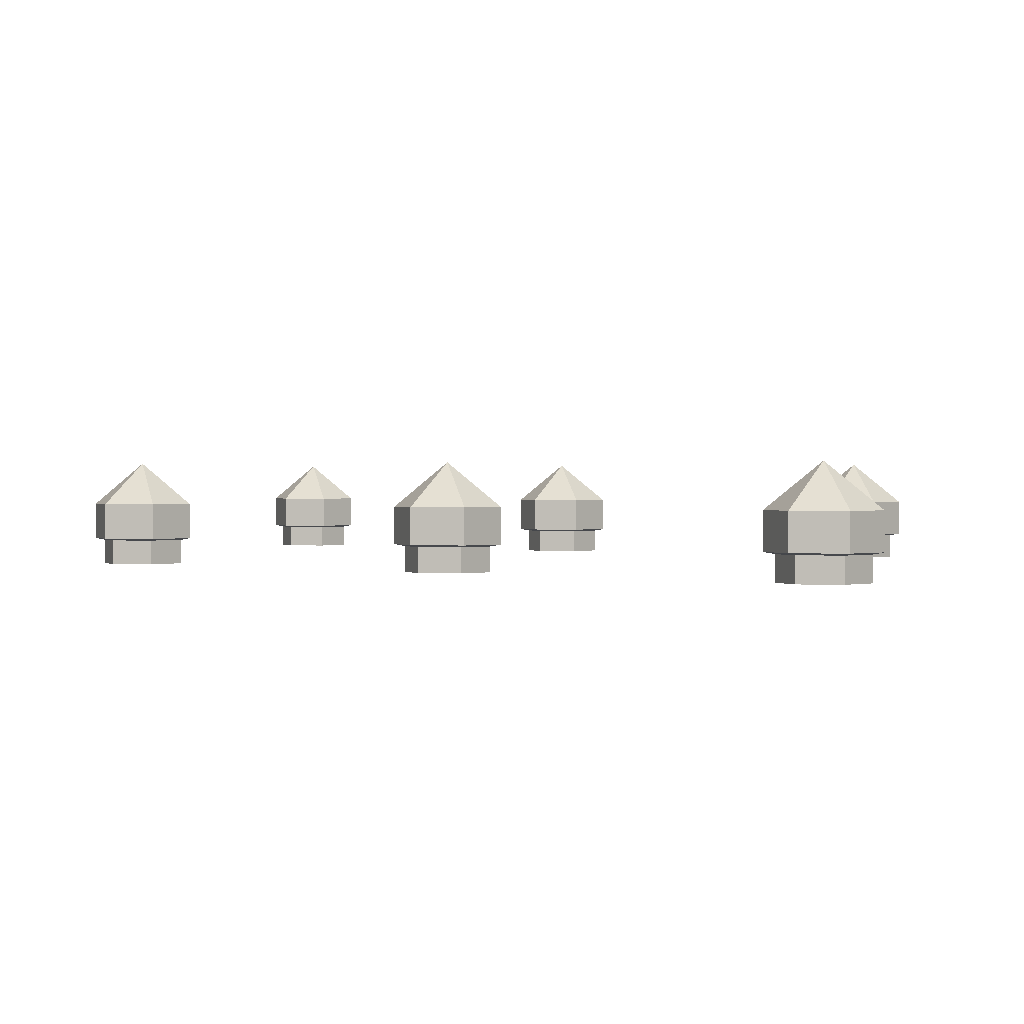
<metadata>
{"format":"obj","ext":"obj","renderer":"f3d","projection":"perspective","resolution":1024,"background":"white","views":[{"elev":0.7,"azim":-49.3,"up":"+Y"}]}
</metadata>
<code>
g arc
v 1.7 0.153 -3
v 1.758 0.142 -3
v 1.879 0.142 -3.209
v 1.85 0.153 -3.26
v -1.7 0.153 -3
v -1.85 0.153 -2.74
v -1.85 0.36 -2.74
v -1.7 0.36 -3
v -1.85 0.36 -3.26
v -1.7 0.36 -3
v -2 0.6055 -3
v 1.85 0.153 -3.26
v 1.879 0.142 -3.209
v 2.121 0.142 -3.209
v 2.15 0.153 -3.26
v -1.85 0.153 4.76
v -2.15 0.153 4.76
v -2.15 0.36 4.76
v -1.85 0.36 4.76
v -2.15 0.36 -3.26
v -1.85 0.36 -3.26
v -2 0.6055 -3
v -2.3 0.153 4.5
v -2.15 0.153 4.24
v -2.15 0.36 4.24
v -2.3 0.36 4.5
v 2.15 0.153 -3.26
v 2.121 0.142 -3.209
v 2.241 0.142 -3
v 2.3 0.153 -3
v -2.3 0.36 -3
v -2.15 0.36 -3.26
v -2 0.6055 -3
v 2.3 0.153 -3
v 2.241 0.142 -3
v 2.121 0.142 -2.791
v 2.15 0.153 -2.74
v 2.15 0.153 -2.74
v 2.121 0.142 -2.791
v 1.879 0.142 -2.791
v 1.85 0.153 -2.74
v -2.15 0.36 -2.74
v -2.3 0.36 -3
v -2 0.6055 -3
v -2.121 -2.708e-15 4.709
v -2.241 -2.825e-15 4.5
v -2.241 0.142 4.5
v -2.121 0.142 4.709
v -1.879 -1.987e-15 -3.209
v -1.758 -1.906e-15 -3
v -1.758 0.142 -3
v -1.879 0.142 -3.209
v -1.85 0.36 -2.74
v -2.15 0.36 -2.74
v -2 0.6055 -3
v 1.85 0.36 -0.2402
v 1.85 0.153 -0.2402
v 1.7 0.153 -0.5
v 1.7 0.36 -0.5
v -2.15 0.153 4.76
v -2.3 0.153 4.5
v -2.3 0.36 4.5
v -2.15 0.36 4.76
v -1.7 0.36 -3
v -1.85 0.36 -2.74
v -2 0.6055 -3
v -1.879 -2.708e-15 4.709
v -2.121 -2.708e-15 4.709
v -2.121 0.142 4.709
v -1.879 0.142 4.709
v 2 0.6055 -0.5
v 1.7 0.36 -0.5
v 1.85 0.36 -0.7598
v -1.85 0.153 -3.26
v -1.7 0.153 -3
v -1.7 0.36 -3
v -1.85 0.36 -3.26
v 1.85 0.153 4.76
v 1.879 0.142 4.709
v 1.758 0.142 4.5
v 1.7 0.153 4.5
v 2 0.6055 -0.5
v 1.85 0.36 -0.7598
v 2.15 0.36 -0.7598
v -2.121 -1.987e-15 -3.209
v -1.879 -1.987e-15 -3.209
v -1.879 0.142 -3.209
v -2.121 0.142 -3.209
v 1.879 0.142 4.709
v 1.879 -2.708e-15 4.709
v 1.758 -2.825e-15 4.5
v 1.758 0.142 4.5
v 2 0.6055 -0.5
v 2.15 0.36 -0.7598
v 2.3 0.36 -0.5
v -2.15 0.153 -3.26
v -1.85 0.153 -3.26
v -1.85 0.36 -3.26
v -2.15 0.36 -3.26
v 2.3 0.153 4.5
v 2.241 0.142 4.5
v 2.121 0.142 4.709
v 2.15 0.153 4.76
v -2.241 -1.906e-15 -3
v -2.121 -1.987e-15 -3.209
v -2.121 0.142 -3.209
v -2.241 0.142 -3
v -2.3 0.153 -3
v -2.15 0.153 -3.26
v -2.15 0.36 -3.26
v -2.3 0.36 -3
v 2 0.6055 -0.5
v 2.3 0.36 -0.5
v 2.15 0.36 -0.2402
v -2.121 -2.003e-15 -2.791
v -2.241 -1.906e-15 -3
v -2.241 0.142 -3
v -2.121 0.142 -2.791
v -2.15 0.153 -2.74
v -2.3 0.153 -3
v -2.3 0.36 -3
v -2.15 0.36 -2.74
v -1.879 -2.003e-15 -2.791
v -2.121 -2.003e-15 -2.791
v -2.121 0.142 -2.791
v -1.879 0.142 -2.791
v -1.85 0.153 -2.74
v -2.15 0.153 -2.74
v -2.15 0.36 -2.74
v -1.85 0.36 -2.74
v -1.758 0.142 -3
v -1.879 0.142 -2.791
v -1.85 0.153 -2.74
v -1.7 0.153 -3
v -1.758 -1.906e-15 -3
v -1.879 -2.003e-15 -2.791
v -1.879 0.142 -2.791
v -1.758 0.142 -3
v -1.879 0.142 -3.209
v -1.758 0.142 -3
v -1.7 0.153 -3
v -1.85 0.153 -3.26
v -2.121 0.142 -3.209
v -1.879 0.142 -3.209
v -1.85 0.153 -3.26
v -2.15 0.153 -3.26
v -2.241 0.142 -3
v -2.121 0.142 -3.209
v -2.15 0.153 -3.26
v -2.3 0.153 -3
v -2.121 0.142 -2.791
v -2.241 0.142 -3
v -2.3 0.153 -3
v -2.15 0.153 -2.74
v -1.879 0.142 -2.791
v -2.121 0.142 -2.791
v -2.15 0.153 -2.74
v -1.85 0.153 -2.74
v 1.7 0.153 4.5
v 1.758 0.142 4.5
v 1.879 0.142 4.291
v 1.85 0.153 4.24
v -1.7 0.153 -0.5
v -1.85 0.153 -0.2402
v -1.85 0.36 -0.2402
v -1.7 0.36 -0.5
v -1.85 0.36 -0.7598
v -1.7 0.36 -0.5
v -2 0.6055 -0.5
v 1.758 0.142 -0.5
v 1.758 -2.284e-15 -0.5
v 1.879 -2.187e-15 -0.7091
v 1.879 0.142 -0.7091
v -1.758 0.142 4.5
v -1.879 0.142 4.709
v -1.85 0.153 4.76
v -1.7 0.153 4.5
v -2.15 0.36 -0.7598
v -1.85 0.36 -0.7598
v -2 0.6055 -0.5
v -1.758 -2.825e-15 4.5
v -1.879 -2.708e-15 4.709
v -1.879 0.142 4.709
v -1.758 0.142 4.5
v 2 0.6055 -0.5
v 2.15 0.36 -0.2402
v 1.85 0.36 -0.2402
v -2.3 0.36 -0.5
v -2.15 0.36 -0.7598
v -2 0.6055 -0.5
v -2.121 0.142 4.709
v -2.241 0.142 4.5
v -2.3 0.153 4.5
v -2.15 0.153 4.76
v 1.85 0.153 4.24
v 1.879 0.142 4.291
v 2.121 0.142 4.291
v 2.15 0.153 4.24
v -2.15 0.36 -0.2402
v -2.3 0.36 -0.5
v -2 0.6055 -0.5
v -1.879 0.142 4.291
v -1.758 0.142 4.5
v -1.7 0.153 4.5
v -1.85 0.153 4.24
v -1.879 -2.187e-15 -0.7091
v -1.758 -2.284e-15 -0.5
v -1.758 0.142 -0.5
v -1.879 0.142 -0.7091
v -1.85 0.36 -0.2402
v -2.15 0.36 -0.2402
v -2 0.6055 -0.5
v 2 0.6055 -0.5
v 1.85 0.36 -0.2402
v 1.7 0.36 -0.5
v -2.121 0.142 4.291
v -1.879 0.142 4.291
v -1.85 0.153 4.24
v -2.15 0.153 4.24
v -1.7 0.36 -0.5
v -1.85 0.36 -0.2402
v -2 0.6055 -0.5
v -2.241 0.142 4.5
v -2.121 0.142 4.291
v -2.15 0.153 4.24
v -2.3 0.153 4.5
v 2.15 0.153 4.24
v 2.121 0.142 4.291
v 2.241 0.142 4.5
v 2.3 0.153 4.5
v -1.85 0.153 -0.7598
v -1.7 0.153 -0.5
v -1.7 0.36 -0.5
v -1.85 0.36 -0.7598
v 1.7 0.36 -0.5
v 1.7 0.153 -0.5
v 1.85 0.153 -0.7598
v 1.85 0.36 -0.7598
v 1.879 0.142 -0.7091
v 1.879 -2.187e-15 -0.7091
v 2.121 -2.187e-15 -0.7091
v 2.121 0.142 -0.7091
v -2.121 -2.187e-15 -0.7091
v -1.879 -2.187e-15 -0.7091
v -1.879 0.142 -0.7091
v -2.121 0.142 -0.7091
v 1.85 0.36 -0.7598
v 1.85 0.153 -0.7598
v 2.15 0.153 -0.7598
v 2.15 0.36 -0.7598
v 2.121 0.142 -0.7091
v 2.121 -2.187e-15 -0.7091
v 2.241 -2.284e-15 -0.5
v 2.241 0.142 -0.5
v -2.15 0.153 -0.7598
v -1.85 0.153 -0.7598
v -1.85 0.36 -0.7598
v -2.15 0.36 -0.7598
v 2.15 0.36 -0.7598
v 2.15 0.153 -0.7598
v 2.3 0.153 -0.5
v 2.3 0.36 -0.5
v -2.241 -2.284e-15 -0.5
v -2.121 -2.187e-15 -0.7091
v -2.121 0.142 -0.7091
v -2.241 0.142 -0.5
v -2.3 0.153 -0.5
v -2.15 0.153 -0.7598
v -2.15 0.36 -0.7598
v -2.3 0.36 -0.5
v 2.241 0.142 -0.5
v 2.241 -2.284e-15 -0.5
v 2.121 -2.132e-15 -0.2909
v 2.121 0.142 -0.2909
v -2.121 -2.132e-15 -0.2909
v -2.241 -2.284e-15 -0.5
v -2.241 0.142 -0.5
v -2.121 0.142 -0.2909
v -2.15 0.153 -0.2402
v -2.3 0.153 -0.5
v -2.3 0.36 -0.5
v -2.15 0.36 -0.2402
v -1.879 -2.132e-15 -0.2909
v -2.121 -2.132e-15 -0.2909
v -2.121 0.142 -0.2909
v -1.879 0.142 -0.2909
v -1.85 0.153 -0.2402
v -2.15 0.153 -0.2402
v -2.15 0.36 -0.2402
v -1.85 0.36 -0.2402
v -1.758 0.142 -0.5
v -1.879 0.142 -0.2909
v -1.85 0.153 -0.2402
v -1.7 0.153 -0.5
v -1.758 -2.284e-15 -0.5
v -1.879 -2.132e-15 -0.2909
v -1.879 0.142 -0.2909
v -1.758 0.142 -0.5
v -1.879 0.142 -0.7091
v -1.758 0.142 -0.5
v -1.7 0.153 -0.5
v -1.85 0.153 -0.7598
v -2.121 0.142 -0.7091
v -1.879 0.142 -0.7091
v -1.85 0.153 -0.7598
v -2.15 0.153 -0.7598
v -2.241 0.142 -0.5
v -2.121 0.142 -0.7091
v -2.15 0.153 -0.7598
v -2.3 0.153 -0.5
v -2.121 0.142 -0.2909
v -2.241 0.142 -0.5
v -2.3 0.153 -0.5
v -2.15 0.153 -0.2402
v -1.879 0.142 -0.2909
v -2.121 0.142 -0.2909
v -2.15 0.153 -0.2402
v -1.85 0.153 -0.2402
v 2.3 0.36 -0.5
v 2.3 0.153 -0.5
v 2.15 0.153 -0.2402
v 2.15 0.36 -0.2402
v -1.7 0.153 2
v -1.85 0.153 2.26
v -1.85 0.36 2.26
v -1.7 0.36 2
v -1.85 0.36 1.74
v -1.7 0.36 2
v -2 0.6055 2
v 2.121 0.142 -0.2909
v 2.121 -2.132e-15 -0.2909
v 1.879 -2.132e-15 -0.2909
v 1.879 0.142 -0.2909
v 2.15 0.36 -0.2402
v 2.15 0.153 -0.2402
v 1.85 0.153 -0.2402
v 1.85 0.36 -0.2402
v -2.15 0.36 1.74
v -1.85 0.36 1.74
v -2 0.6055 2
v -1.879 0.142 4.709
v -2.121 0.142 4.709
v -2.15 0.153 4.76
v -1.85 0.153 4.76
v 1.85 0.153 -0.2402
v 1.879 0.142 -0.2909
v 1.758 0.142 -0.5
v 1.7 0.153 -0.5
v -2.3 0.36 2
v -2.15 0.36 1.74
v -2 0.6055 2
v 1.879 0.142 -0.2909
v 1.879 -2.132e-15 -0.2909
v 1.758 -2.284e-15 -0.5
v 1.758 0.142 -0.5
v 1.7 0.153 -0.5
v 1.758 0.142 -0.5
v 1.879 0.142 -0.7091
v 1.85 0.153 -0.7598
v -2.15 0.36 2.26
v -2.3 0.36 2
v -2 0.6055 2
v 1.85 0.153 -0.7598
v 1.879 0.142 -0.7091
v 2.121 0.142 -0.7091
v 2.15 0.153 -0.7598
v -1.879 -2.564e-15 1.791
v -1.758 -2.554e-15 2
v -1.758 0.142 2
v -1.879 0.142 1.791
v -1.85 0.36 2.26
v -2.15 0.36 2.26
v -2 0.6055 2
v 2.15 0.153 -0.7598
v 2.121 0.142 -0.7091
v 2.241 0.142 -0.5
v 2.3 0.153 -0.5
v 2.3 0.153 -0.5
v 2.241 0.142 -0.5
v 2.121 0.142 -0.2909
v 2.15 0.153 -0.2402
v -1.7 0.36 2
v -1.85 0.36 2.26
v -2 0.6055 2
v 2.15 0.153 -0.2402
v 2.121 0.142 -0.2909
v 1.879 0.142 -0.2909
v 1.85 0.153 -0.2402
v 1.85 0.36 2.26
v 1.85 0.153 2.26
v 1.7 0.153 2
v 1.7 0.36 2
v -1.85 0.153 1.74
v -1.7 0.153 2
v -1.7 0.36 2
v -1.85 0.36 1.74
v 2 0.6055 2
v 1.7 0.36 2
v 1.85 0.36 1.74
v 2 0.6055 2
v 1.85 0.36 1.74
v 2.15 0.36 1.74
v -2.121 -2.564e-15 1.791
v -1.879 -2.564e-15 1.791
v -1.879 0.142 1.791
v -2.121 0.142 1.791
v 2.15 0.153 4.76
v 2.121 0.142 4.709
v 1.879 0.142 4.709
v 1.85 0.153 4.76
v 2 0.6055 2
v 2.15 0.36 1.74
v 2.3 0.36 2
v -2.15 0.153 1.74
v -1.85 0.153 1.74
v -1.85 0.36 1.74
v -2.15 0.36 1.74
v 2 0.6055 2
v 2.3 0.36 2
v 2.15 0.36 2.26
v -2.241 -2.554e-15 2
v -2.121 -2.564e-15 1.791
v -2.121 0.142 1.791
v -2.241 0.142 2
v -2.3 0.153 2
v -2.15 0.153 1.74
v -2.15 0.36 1.74
v -2.3 0.36 2
v 1.758 0.142 2
v 1.758 -2.554e-15 2
v 1.879 -2.564e-15 1.791
v 1.879 0.142 1.791
v -2.121 -2.544e-15 2.209
v -2.241 -2.554e-15 2
v -2.241 0.142 2
v -2.121 0.142 2.209
v -2.15 0.153 2.26
v -2.3 0.153 2
v -2.3 0.36 2
v -2.15 0.36 2.26
v -1.879 -2.544e-15 2.209
v -2.121 -2.544e-15 2.209
v -2.121 0.142 2.209
v -1.879 0.142 2.209
v -1.85 0.153 2.26
v -2.15 0.153 2.26
v -2.15 0.36 2.26
v -1.85 0.36 2.26
v -1.758 0.142 2
v -1.879 0.142 2.209
v -1.85 0.153 2.26
v -1.7 0.153 2
v -1.758 -2.554e-15 2
v -1.879 -2.544e-15 2.209
v -1.879 0.142 2.209
v -1.758 0.142 2
v -1.879 0.142 1.791
v -1.758 0.142 2
v -1.7 0.153 2
v -1.85 0.153 1.74
v -2.121 0.142 1.791
v -1.879 0.142 1.791
v -1.85 0.153 1.74
v -2.15 0.153 1.74
v -2.241 0.142 2
v -2.121 0.142 1.791
v -2.15 0.153 1.74
v -2.3 0.153 2
v -2.121 0.142 2.209
v -2.241 0.142 2
v -2.3 0.153 2
v -2.15 0.153 2.26
v -1.879 0.142 2.209
v -2.121 0.142 2.209
v -2.15 0.153 2.26
v -1.85 0.153 2.26
v 2 0.6055 2
v 2.15 0.36 2.26
v 1.85 0.36 2.26
v -1.7 0.153 4.5
v -1.85 0.153 4.76
v -1.85 0.36 4.76
v -1.7 0.36 4.5
v -1.85 0.36 4.24
v -1.7 0.36 4.5
v -2 0.6055 4.5
v 2 0.6055 2
v 1.85 0.36 2.26
v 1.7 0.36 2
v 1.7 0.36 2
v 1.7 0.153 2
v 1.85 0.153 1.74
v 1.85 0.36 1.74
v -2.15 0.36 4.24
v -1.85 0.36 4.24
v -2 0.6055 4.5
v 1.879 0.142 1.791
v 1.879 -2.564e-15 1.791
v 2.121 -2.564e-15 1.791
v 2.121 0.142 1.791
v 1.85 0.36 1.74
v 1.85 0.153 1.74
v 2.15 0.153 1.74
v 2.15 0.36 1.74
v -2.3 0.36 4.5
v -2.15 0.36 4.24
v -2 0.6055 4.5
v 2.121 0.142 1.791
v 2.121 -2.564e-15 1.791
v 2.241 -2.554e-15 2
v 2.241 0.142 2
v 2.15 0.36 1.74
v 2.15 0.153 1.74
v 2.3 0.153 2
v 2.3 0.36 2
v -2.15 0.36 4.76
v -2.3 0.36 4.5
v -2 0.6055 4.5
v 2.241 0.142 2
v 2.241 -2.554e-15 2
v 2.121 -2.544e-15 2.209
v 2.121 0.142 2.209
v -1.879 -2.835e-15 4.291
v -1.758 -2.825e-15 4.5
v -1.758 0.142 4.5
v -1.879 0.142 4.291
v -1.85 0.36 4.76
v -2.15 0.36 4.76
v -2 0.6055 4.5
v 2.3 0.36 2
v 2.3 0.153 2
v 2.15 0.153 2.26
v 2.15 0.36 2.26
v 2.121 0.142 2.209
v 2.121 -2.544e-15 2.209
v 1.879 -2.544e-15 2.209
v 1.879 0.142 2.209
v -1.7 0.36 4.5
v -1.85 0.36 4.76
v -2 0.6055 4.5
v 2.15 0.36 2.26
v 2.15 0.153 2.26
v 1.85 0.153 2.26
v 1.85 0.36 2.26
v 1.85 0.153 2.26
v 1.879 0.142 2.209
v 1.758 0.142 2
v 1.7 0.153 2
v -1.85 0.153 4.24
v -1.7 0.153 4.5
v -1.7 0.36 4.5
v -1.85 0.36 4.24
v 1.879 0.142 2.209
v 1.879 -2.544e-15 2.209
v 1.758 -2.554e-15 2
v 1.758 0.142 2
v 1.7 0.153 2
v 1.758 0.142 2
v 1.879 0.142 1.791
v 1.85 0.153 1.74
v -2.121 -2.835e-15 4.291
v -1.879 -2.835e-15 4.291
v -1.879 0.142 4.291
v -2.121 0.142 4.291
v 1.85 0.153 1.74
v 1.879 0.142 1.791
v 2.121 0.142 1.791
v 2.15 0.153 1.74
v 2.15 0.153 1.74
v 2.121 0.142 1.791
v 2.241 0.142 2
v 2.3 0.153 2
v -2.15 0.153 4.24
v -1.85 0.153 4.24
v -1.85 0.36 4.24
v -2.15 0.36 4.24
v 2.3 0.153 2
v 2.241 0.142 2
v 2.121 0.142 2.209
v 2.15 0.153 2.26
v -2.241 -2.825e-15 4.5
v -2.121 -2.835e-15 4.291
v -2.121 0.142 4.291
v -2.241 0.142 4.5
v 2.15 0.153 2.26
v 2.121 0.142 2.209
v 1.879 0.142 2.209
v 1.85 0.153 2.26
v 1.85 0.36 -2.74
v 1.85 0.153 -2.74
v 1.7 0.153 -3
v 1.7 0.36 -3
v 2 0.6055 -3
v 1.7 0.36 -3
v 1.85 0.36 -3.26
v 1.85 0.36 4.76
v 1.85 0.153 4.76
v 1.7 0.153 4.5
v 1.7 0.36 4.5
v 2.15 0.36 4.76
v 2.15 0.153 4.76
v 1.85 0.153 4.76
v 1.85 0.36 4.76
v 2 0.6055 -3
v 1.85 0.36 -3.26
v 2.15 0.36 -3.26
v 2.15 0.36 4.24
v 2.15 0.153 4.24
v 2.3 0.153 4.5
v 2.3 0.36 4.5
v 2 0.6055 4.5
v 1.7 0.36 4.5
v 1.85 0.36 4.24
v 2 0.6055 -3
v 2.15 0.36 -3.26
v 2.3 0.36 -3
v 2 0.6055 4.5
v 1.85 0.36 4.24
v 2.15 0.36 4.24
v 2 0.6055 4.5
v 2.15 0.36 4.24
v 2.3 0.36 4.5
v 2 0.6055 -3
v 2.3 0.36 -3
v 2.15 0.36 -2.74
v 2.241 0.142 4.5
v 2.241 -2.825e-15 4.5
v 2.121 -2.708e-15 4.709
v 2.121 0.142 4.709
v 1.758 0.142 -3
v 1.758 -1.906e-15 -3
v 1.879 -1.987e-15 -3.209
v 1.879 0.142 -3.209
v 2 0.6055 -3
v 2.15 0.36 -2.74
v 1.85 0.36 -2.74
v 2 0.6055 4.5
v 2.3 0.36 4.5
v 2.15 0.36 4.76
v 2.3 0.36 4.5
v 2.3 0.153 4.5
v 2.15 0.153 4.76
v 2.15 0.36 4.76
v 2 0.6055 -3
v 1.85 0.36 -2.74
v 1.7 0.36 -3
v 2.121 0.142 4.709
v 2.121 -2.708e-15 4.709
v 1.879 -2.708e-15 4.709
v 1.879 0.142 4.709
v 1.758 0.142 4.5
v 1.758 -2.825e-15 4.5
v 1.879 -2.835e-15 4.291
v 1.879 0.142 4.291
v 1.7 0.36 -3
v 1.7 0.153 -3
v 1.85 0.153 -3.26
v 1.85 0.36 -3.26
v 2 0.6055 4.5
v 2.15 0.36 4.76
v 1.85 0.36 4.76
v 2 0.6055 4.5
v 1.85 0.36 4.76
v 1.7 0.36 4.5
v 1.879 0.142 -3.209
v 1.879 -1.987e-15 -3.209
v 2.121 -1.987e-15 -3.209
v 2.121 0.142 -3.209
v 1.7 0.36 4.5
v 1.7 0.153 4.5
v 1.85 0.153 4.24
v 1.85 0.36 4.24
v 1.879 0.142 4.291
v 1.879 -2.835e-15 4.291
v 2.121 -2.835e-15 4.291
v 2.121 0.142 4.291
v 1.85 0.36 -3.26
v 1.85 0.153 -3.26
v 2.15 0.153 -3.26
v 2.15 0.36 -3.26
v 1.85 0.36 4.24
v 1.85 0.153 4.24
v 2.15 0.153 4.24
v 2.15 0.36 4.24
v 2.121 0.142 -3.209
v 2.121 -1.987e-15 -3.209
v 2.241 -1.906e-15 -3
v 2.241 0.142 -3
v 2.15 0.36 -3.26
v 2.15 0.153 -3.26
v 2.3 0.153 -3
v 2.3 0.36 -3
v 2.121 0.142 4.291
v 2.121 -2.835e-15 4.291
v 2.241 -2.825e-15 4.5
v 2.241 0.142 4.5
v 2.241 0.142 -3
v 2.241 -1.906e-15 -3
v 2.121 -2.003e-15 -2.791
v 2.121 0.142 -2.791
v 2.3 0.36 -3
v 2.3 0.153 -3
v 2.15 0.153 -2.74
v 2.15 0.36 -2.74
v 2.121 0.142 -2.791
v 2.121 -2.003e-15 -2.791
v 1.879 -2.003e-15 -2.791
v 1.879 0.142 -2.791
v 2.15 0.36 -2.74
v 2.15 0.153 -2.74
v 1.85 0.153 -2.74
v 1.85 0.36 -2.74
v 1.85 0.153 -2.74
v 1.879 0.142 -2.791
v 1.758 0.142 -3
v 1.7 0.153 -3
v 1.879 0.142 -2.791
v 1.879 -2.003e-15 -2.791
v 1.758 -1.906e-15 -3
v 1.758 0.142 -3
g arc_0
f 3 2 1
f 4 3 1
f 7 6 5
f 8 7 5
f 11 10 9
f 14 13 12
f 15 14 12
f 18 17 16
f 19 18 16
f 22 21 20
f 25 24 23
f 26 25 23
f 29 28 27
f 30 29 27
f 33 32 31
f 36 35 34
f 37 36 34
f 40 39 38
f 41 40 38
f 44 43 42
f 47 46 45
f 48 47 45
f 51 50 49
f 52 51 49
f 55 54 53
f 58 57 56
f 59 58 56
f 62 61 60
f 63 62 60
f 66 65 64
f 69 68 67
f 70 69 67
f 73 72 71
f 76 75 74
f 77 76 74
f 80 79 78
f 81 80 78
f 84 83 82
f 87 86 85
f 88 87 85
f 91 90 89
f 92 91 89
f 95 94 93
f 98 97 96
f 99 98 96
f 102 101 100
f 103 102 100
f 106 105 104
f 107 106 104
f 110 109 108
f 111 110 108
f 114 113 112
f 117 116 115
f 118 117 115
f 121 120 119
f 122 121 119
f 125 124 123
f 126 125 123
f 129 128 127
f 130 129 127
f 133 132 131
f 134 133 131
f 137 136 135
f 138 137 135
f 141 140 139
f 142 141 139
f 145 144 143
f 146 145 143
f 149 148 147
f 150 149 147
f 153 152 151
f 154 153 151
f 157 156 155
f 158 157 155
f 161 160 159
f 162 161 159
f 165 164 163
f 166 165 163
f 169 168 167
f 172 171 170
f 173 172 170
f 176 175 174
f 177 176 174
f 180 179 178
f 183 182 181
f 184 183 181
f 187 186 185
f 190 189 188
f 193 192 191
f 194 193 191
f 197 196 195
f 198 197 195
f 201 200 199
f 204 203 202
f 205 204 202
f 208 207 206
f 209 208 206
f 212 211 210
f 215 214 213
f 218 217 216
f 219 218 216
f 222 221 220
f 225 224 223
f 226 225 223
f 229 228 227
f 230 229 227
f 233 232 231
f 234 233 231
f 237 236 235
f 238 237 235
f 241 240 239
f 242 241 239
f 245 244 243
f 246 245 243
f 249 248 247
f 250 249 247
f 253 252 251
f 254 253 251
f 257 256 255
f 258 257 255
f 261 260 259
f 262 261 259
f 265 264 263
f 266 265 263
f 269 268 267
f 270 269 267
f 273 272 271
f 274 273 271
f 277 276 275
f 278 277 275
f 281 280 279
f 282 281 279
f 285 284 283
f 286 285 283
f 289 288 287
f 290 289 287
f 293 292 291
f 294 293 291
f 297 296 295
f 298 297 295
f 301 300 299
f 302 301 299
f 305 304 303
f 306 305 303
f 309 308 307
f 310 309 307
f 313 312 311
f 314 313 311
f 317 316 315
f 318 317 315
f 321 320 319
f 322 321 319
f 325 324 323
f 326 325 323
f 329 328 327
f 332 331 330
f 333 332 330
f 336 335 334
f 337 336 334
f 340 339 338
f 343 342 341
f 344 343 341
f 347 346 345
f 348 347 345
f 351 350 349
f 354 353 352
f 355 354 352
f 358 357 356
f 359 358 356
f 362 361 360
f 365 364 363
f 366 365 363
f 369 368 367
f 370 369 367
f 373 372 371
f 376 375 374
f 377 376 374
f 380 379 378
f 381 380 378
f 384 383 382
f 387 386 385
f 388 387 385
f 391 390 389
f 392 391 389
f 395 394 393
f 396 395 393
f 399 398 397
f 402 401 400
f 405 404 403
f 406 405 403
f 409 408 407
f 410 409 407
f 413 412 411
f 416 415 414
f 417 416 414
f 420 419 418
f 423 422 421
f 424 423 421
f 427 426 425
f 428 427 425
f 431 430 429
f 432 431 429
f 435 434 433
f 436 435 433
f 439 438 437
f 440 439 437
f 443 442 441
f 444 443 441
f 447 446 445
f 448 447 445
f 451 450 449
f 452 451 449
f 455 454 453
f 456 455 453
f 459 458 457
f 460 459 457
f 463 462 461
f 464 463 461
f 467 466 465
f 468 467 465
f 471 470 469
f 472 471 469
f 475 474 473
f 476 475 473
f 479 478 477
f 482 481 480
f 483 482 480
f 486 485 484
f 489 488 487
f 492 491 490
f 493 492 490
f 496 495 494
f 499 498 497
f 500 499 497
f 503 502 501
f 504 503 501
f 507 506 505
f 510 509 508
f 511 510 508
f 514 513 512
f 515 514 512
f 518 517 516
f 521 520 519
f 522 521 519
f 525 524 523
f 526 525 523
f 529 528 527
f 532 531 530
f 533 532 530
f 536 535 534
f 537 536 534
f 540 539 538
f 543 542 541
f 544 543 541
f 547 546 545
f 548 547 545
f 551 550 549
f 552 551 549
f 555 554 553
f 556 555 553
f 559 558 557
f 560 559 557
f 563 562 561
f 564 563 561
f 567 566 565
f 568 567 565
f 571 570 569
f 572 571 569
f 575 574 573
f 576 575 573
f 579 578 577
f 580 579 577
f 583 582 581
f 584 583 581
f 587 586 585
f 588 587 585
f 591 590 589
f 592 591 589
f 595 594 593
f 598 597 596
f 599 598 596
f 602 601 600
f 603 602 600
f 606 605 604
f 609 608 607
f 610 609 607
f 613 612 611
f 616 615 614
f 619 618 617
f 622 621 620
f 625 624 623
f 628 627 626
f 629 628 626
f 632 631 630
f 633 632 630
f 636 635 634
f 639 638 637
f 642 641 640
f 643 642 640
f 646 645 644
f 649 648 647
f 650 649 647
f 653 652 651
f 654 653 651
f 657 656 655
f 658 657 655
f 661 660 659
f 664 663 662
f 667 666 665
f 668 667 665
f 671 670 669
f 672 671 669
f 675 674 673
f 676 675 673
f 679 678 677
f 680 679 677
f 683 682 681
f 684 683 681
f 687 686 685
f 688 687 685
f 691 690 689
f 692 691 689
f 695 694 693
f 696 695 693
f 699 698 697
f 700 699 697
f 703 702 701
f 704 703 701
f 707 706 705
f 708 707 705
f 711 710 709
f 712 711 709
f 715 714 713
f 716 715 713
f 719 718 717
f 720 719 717

</code>
